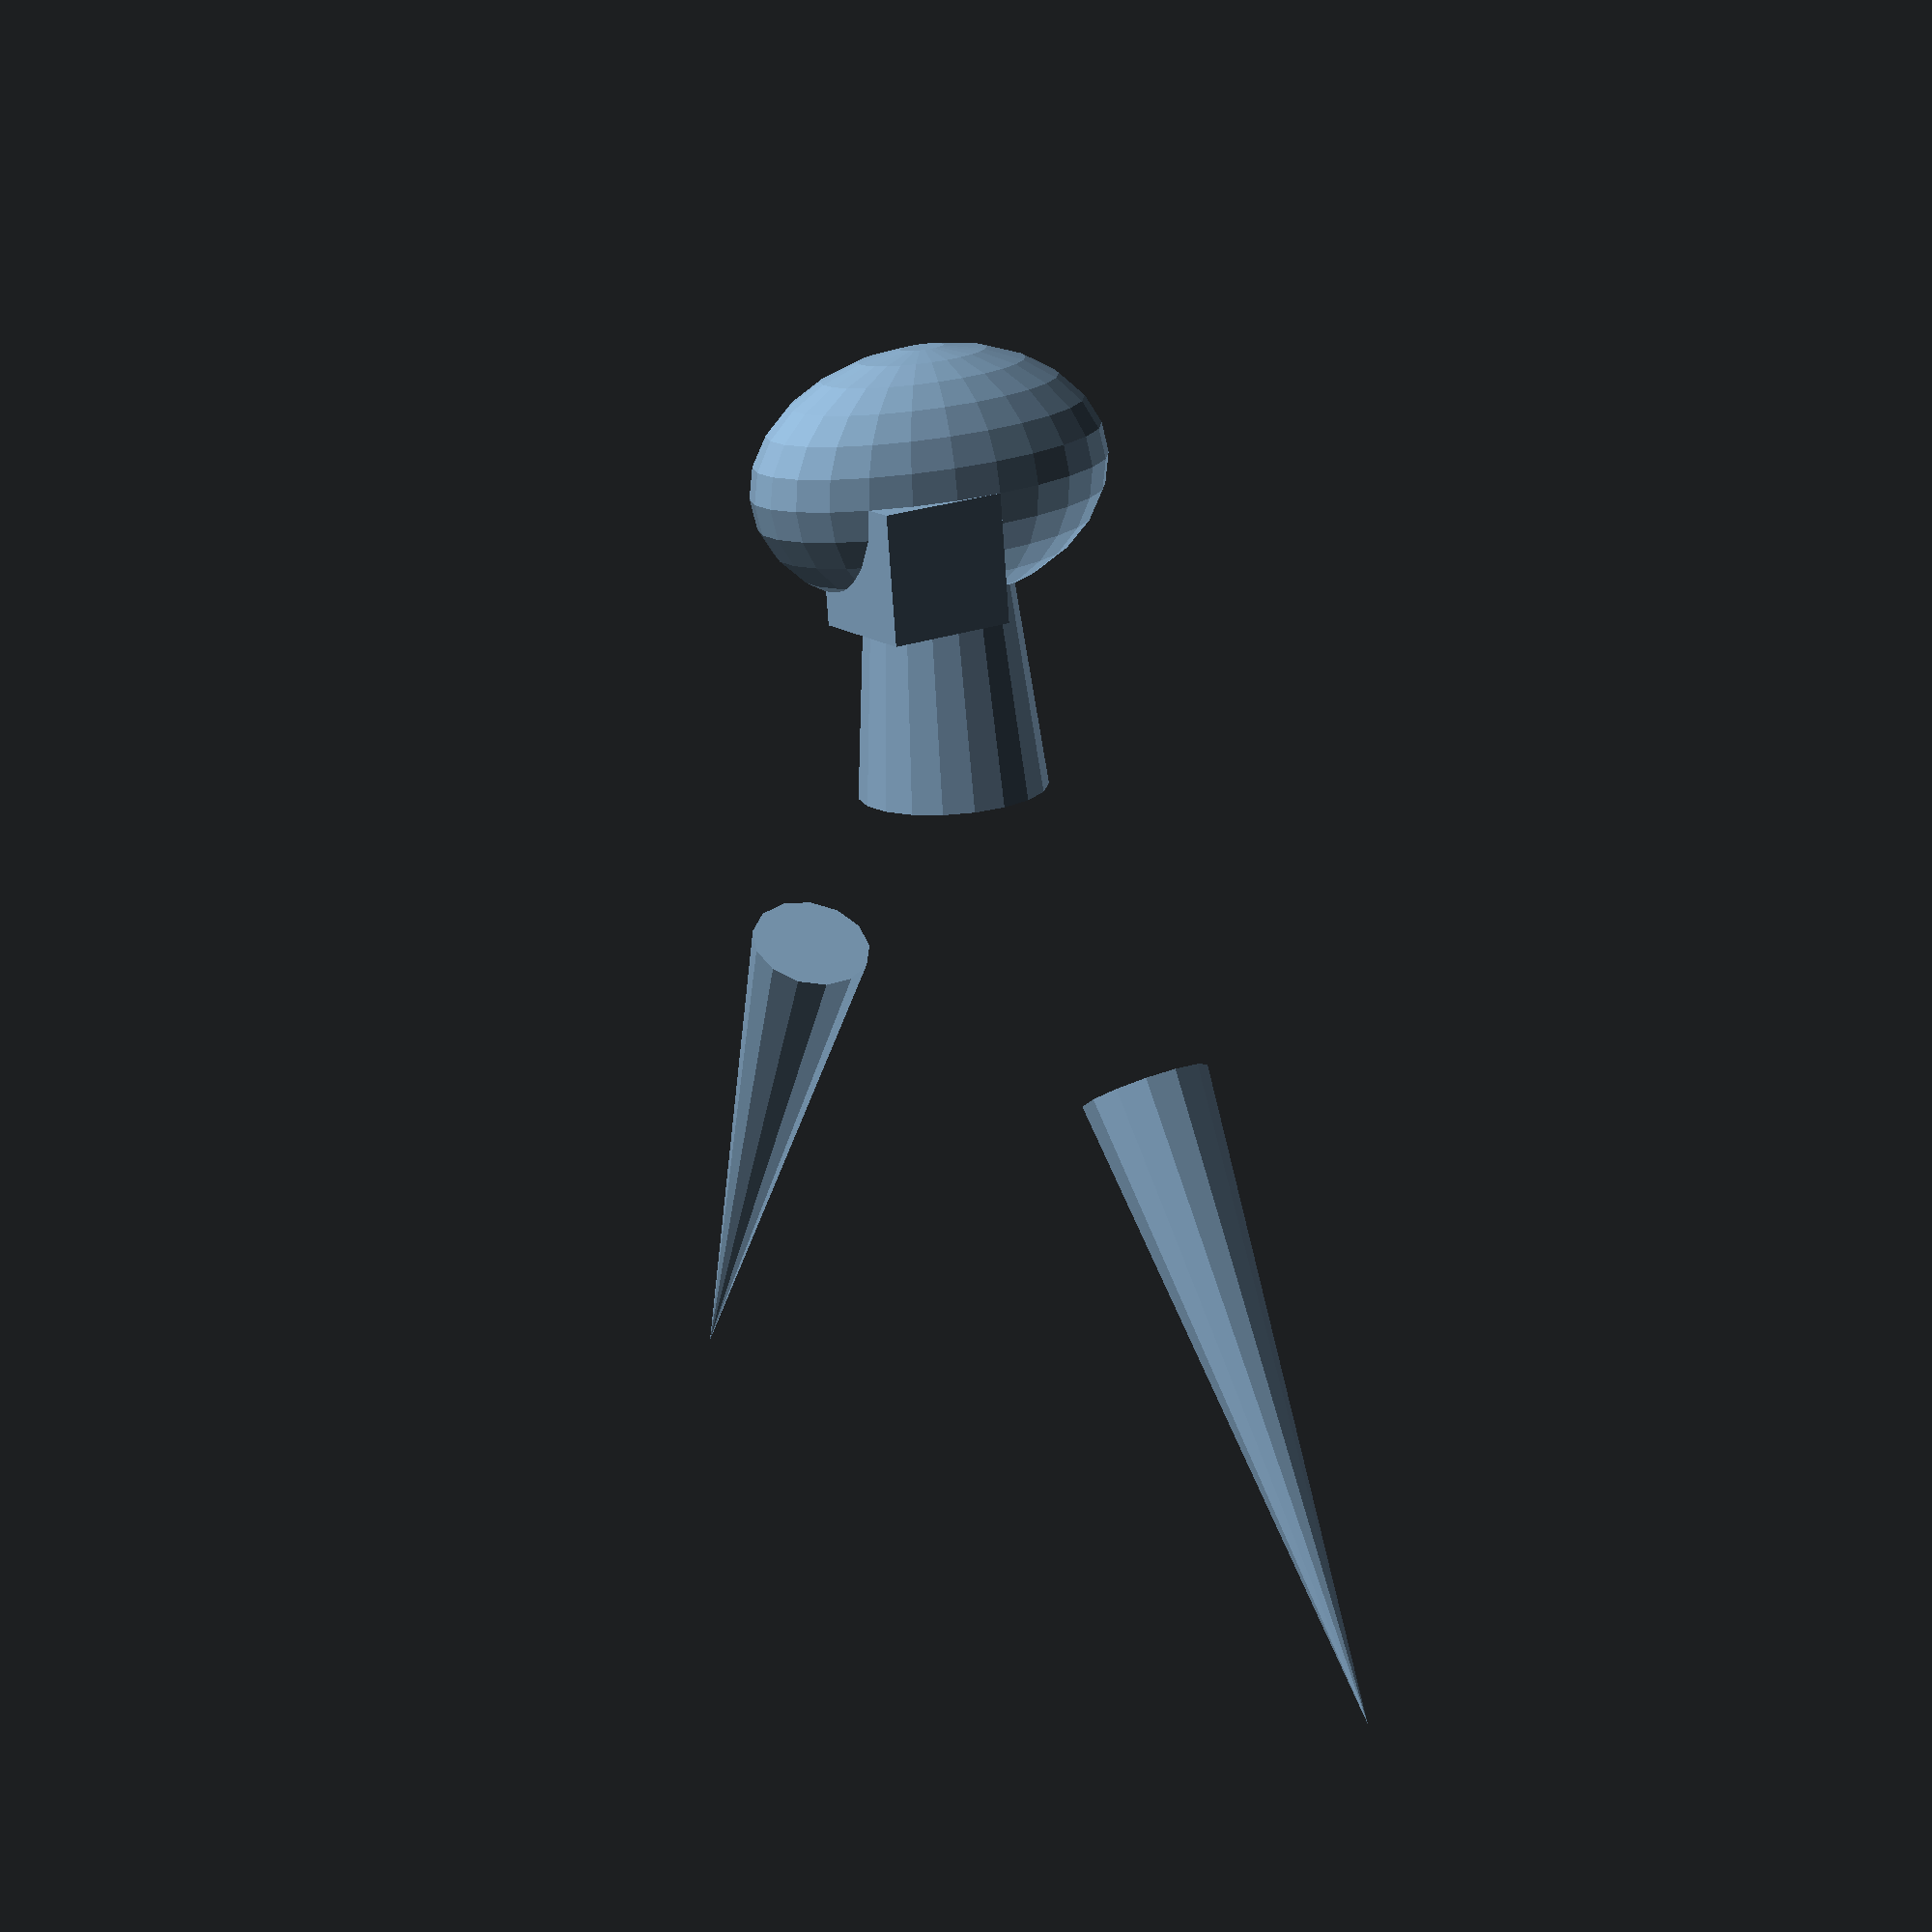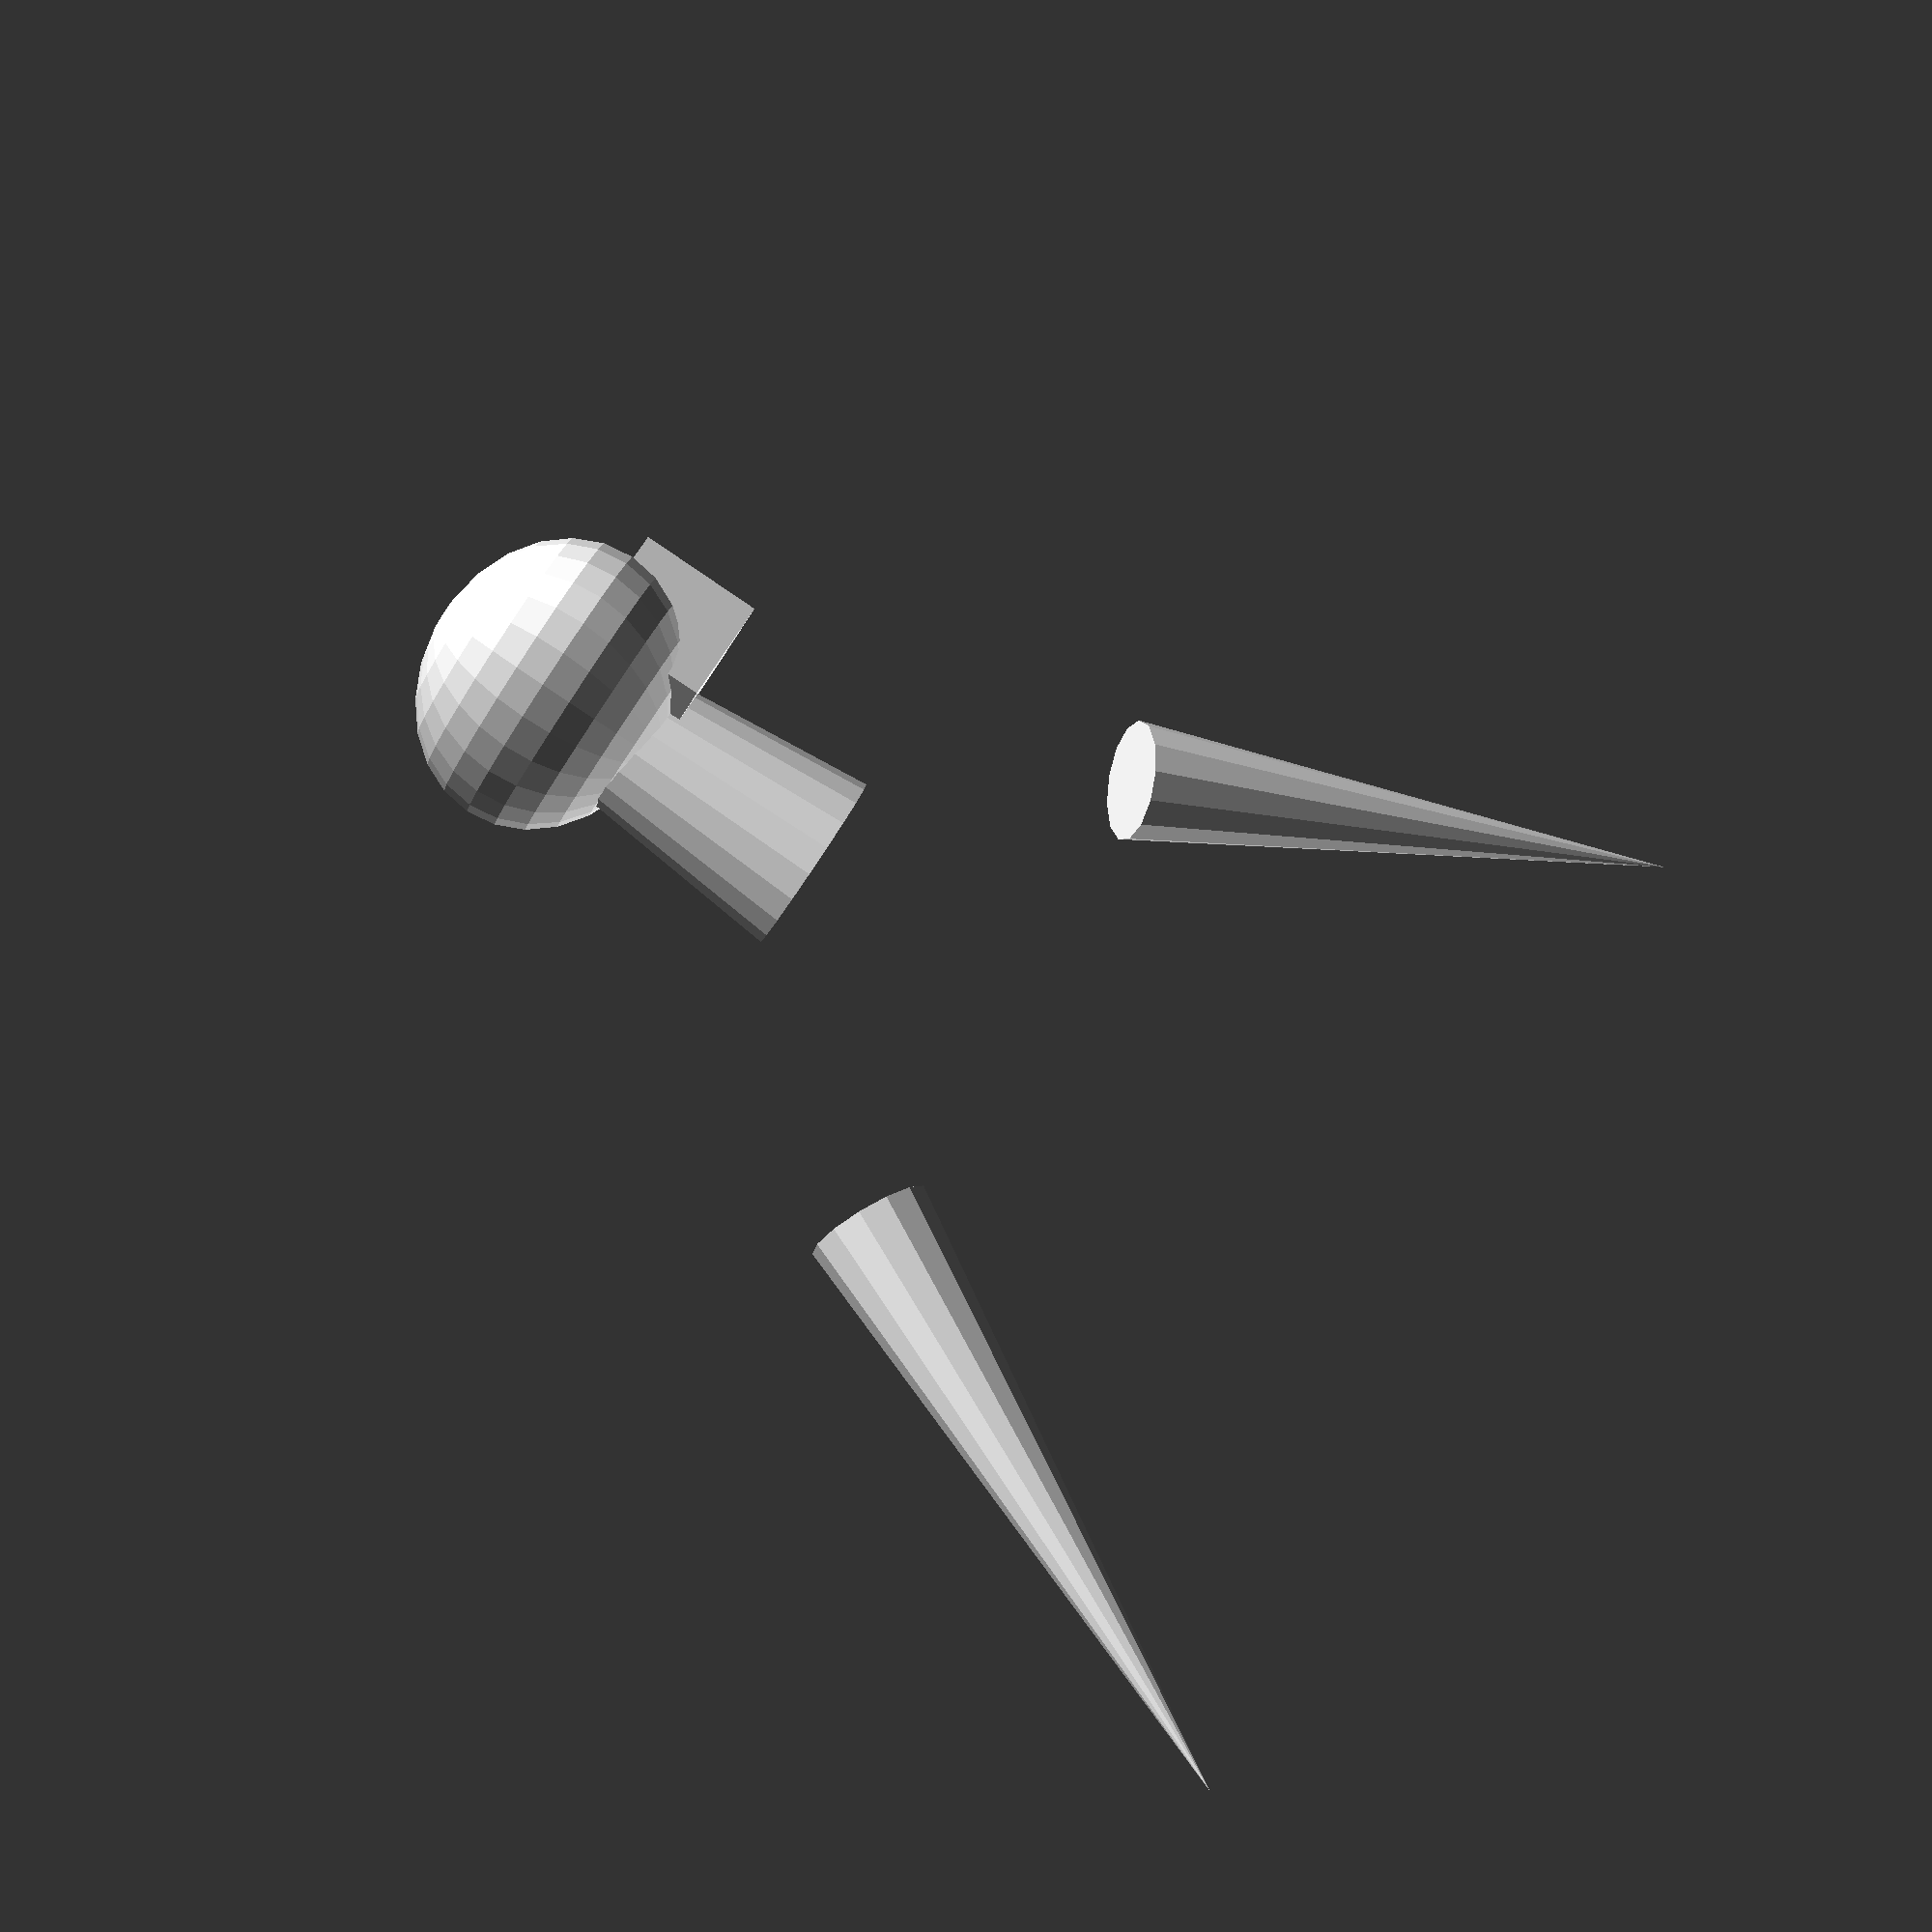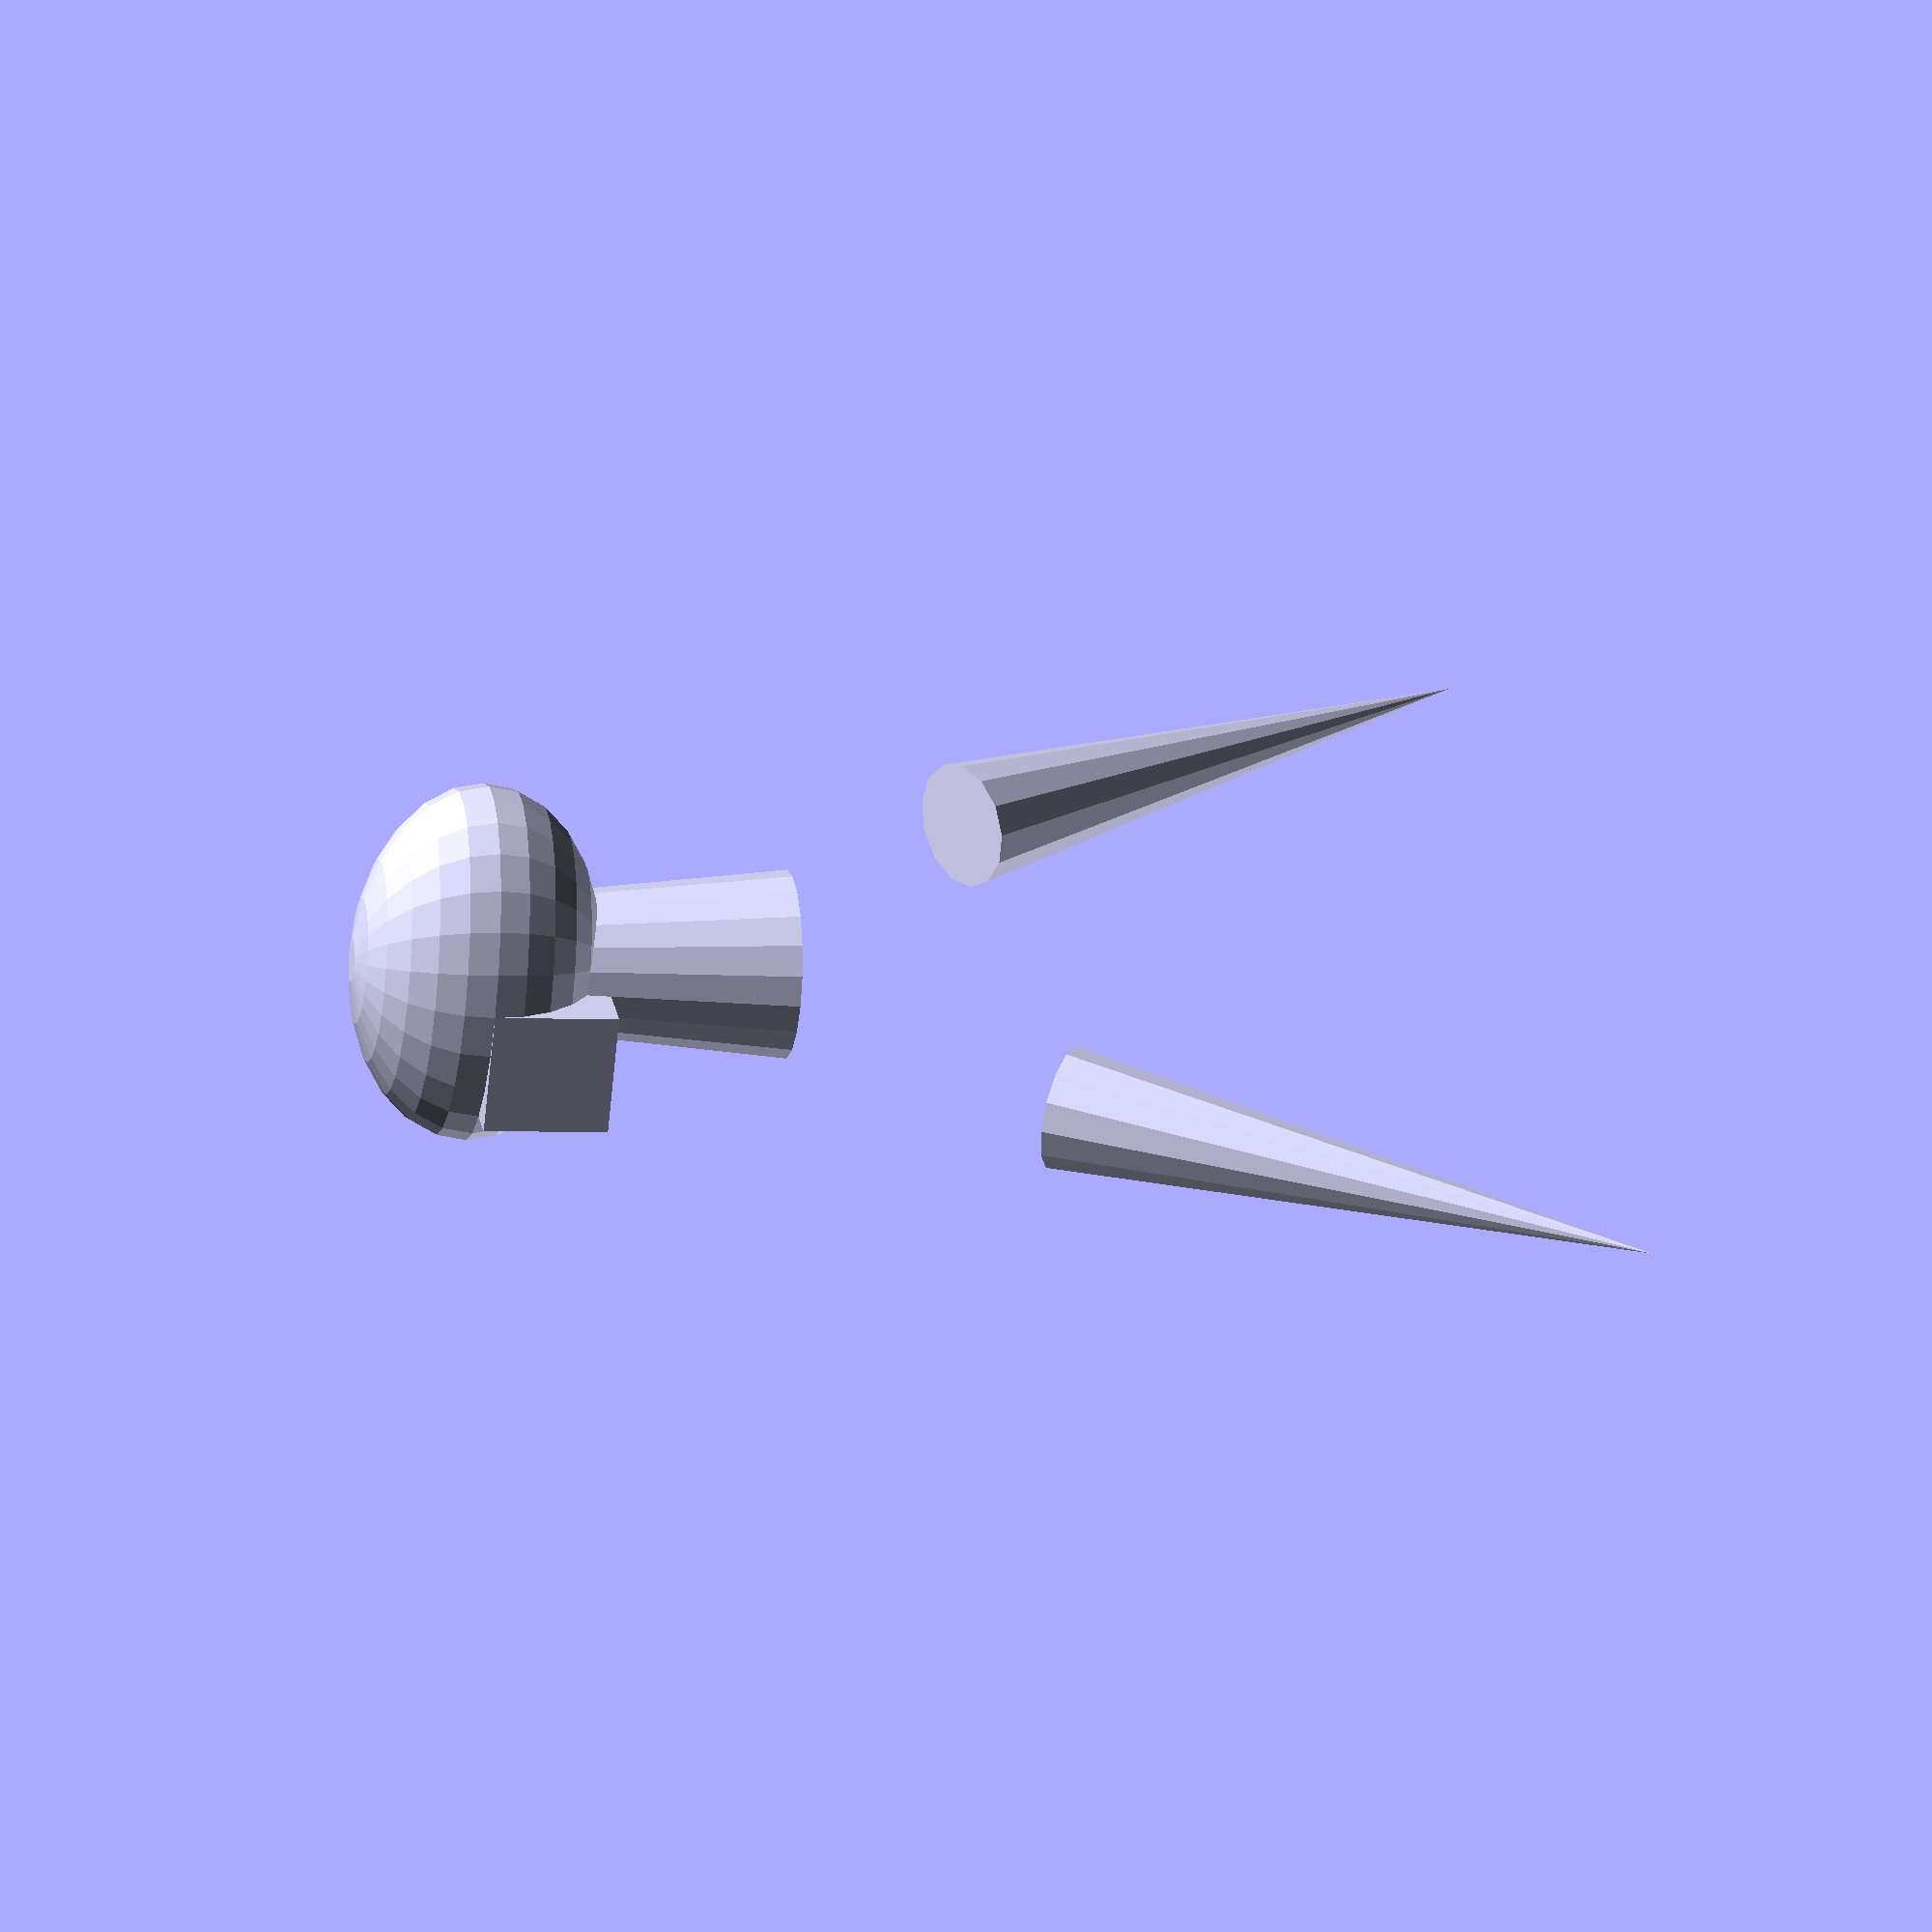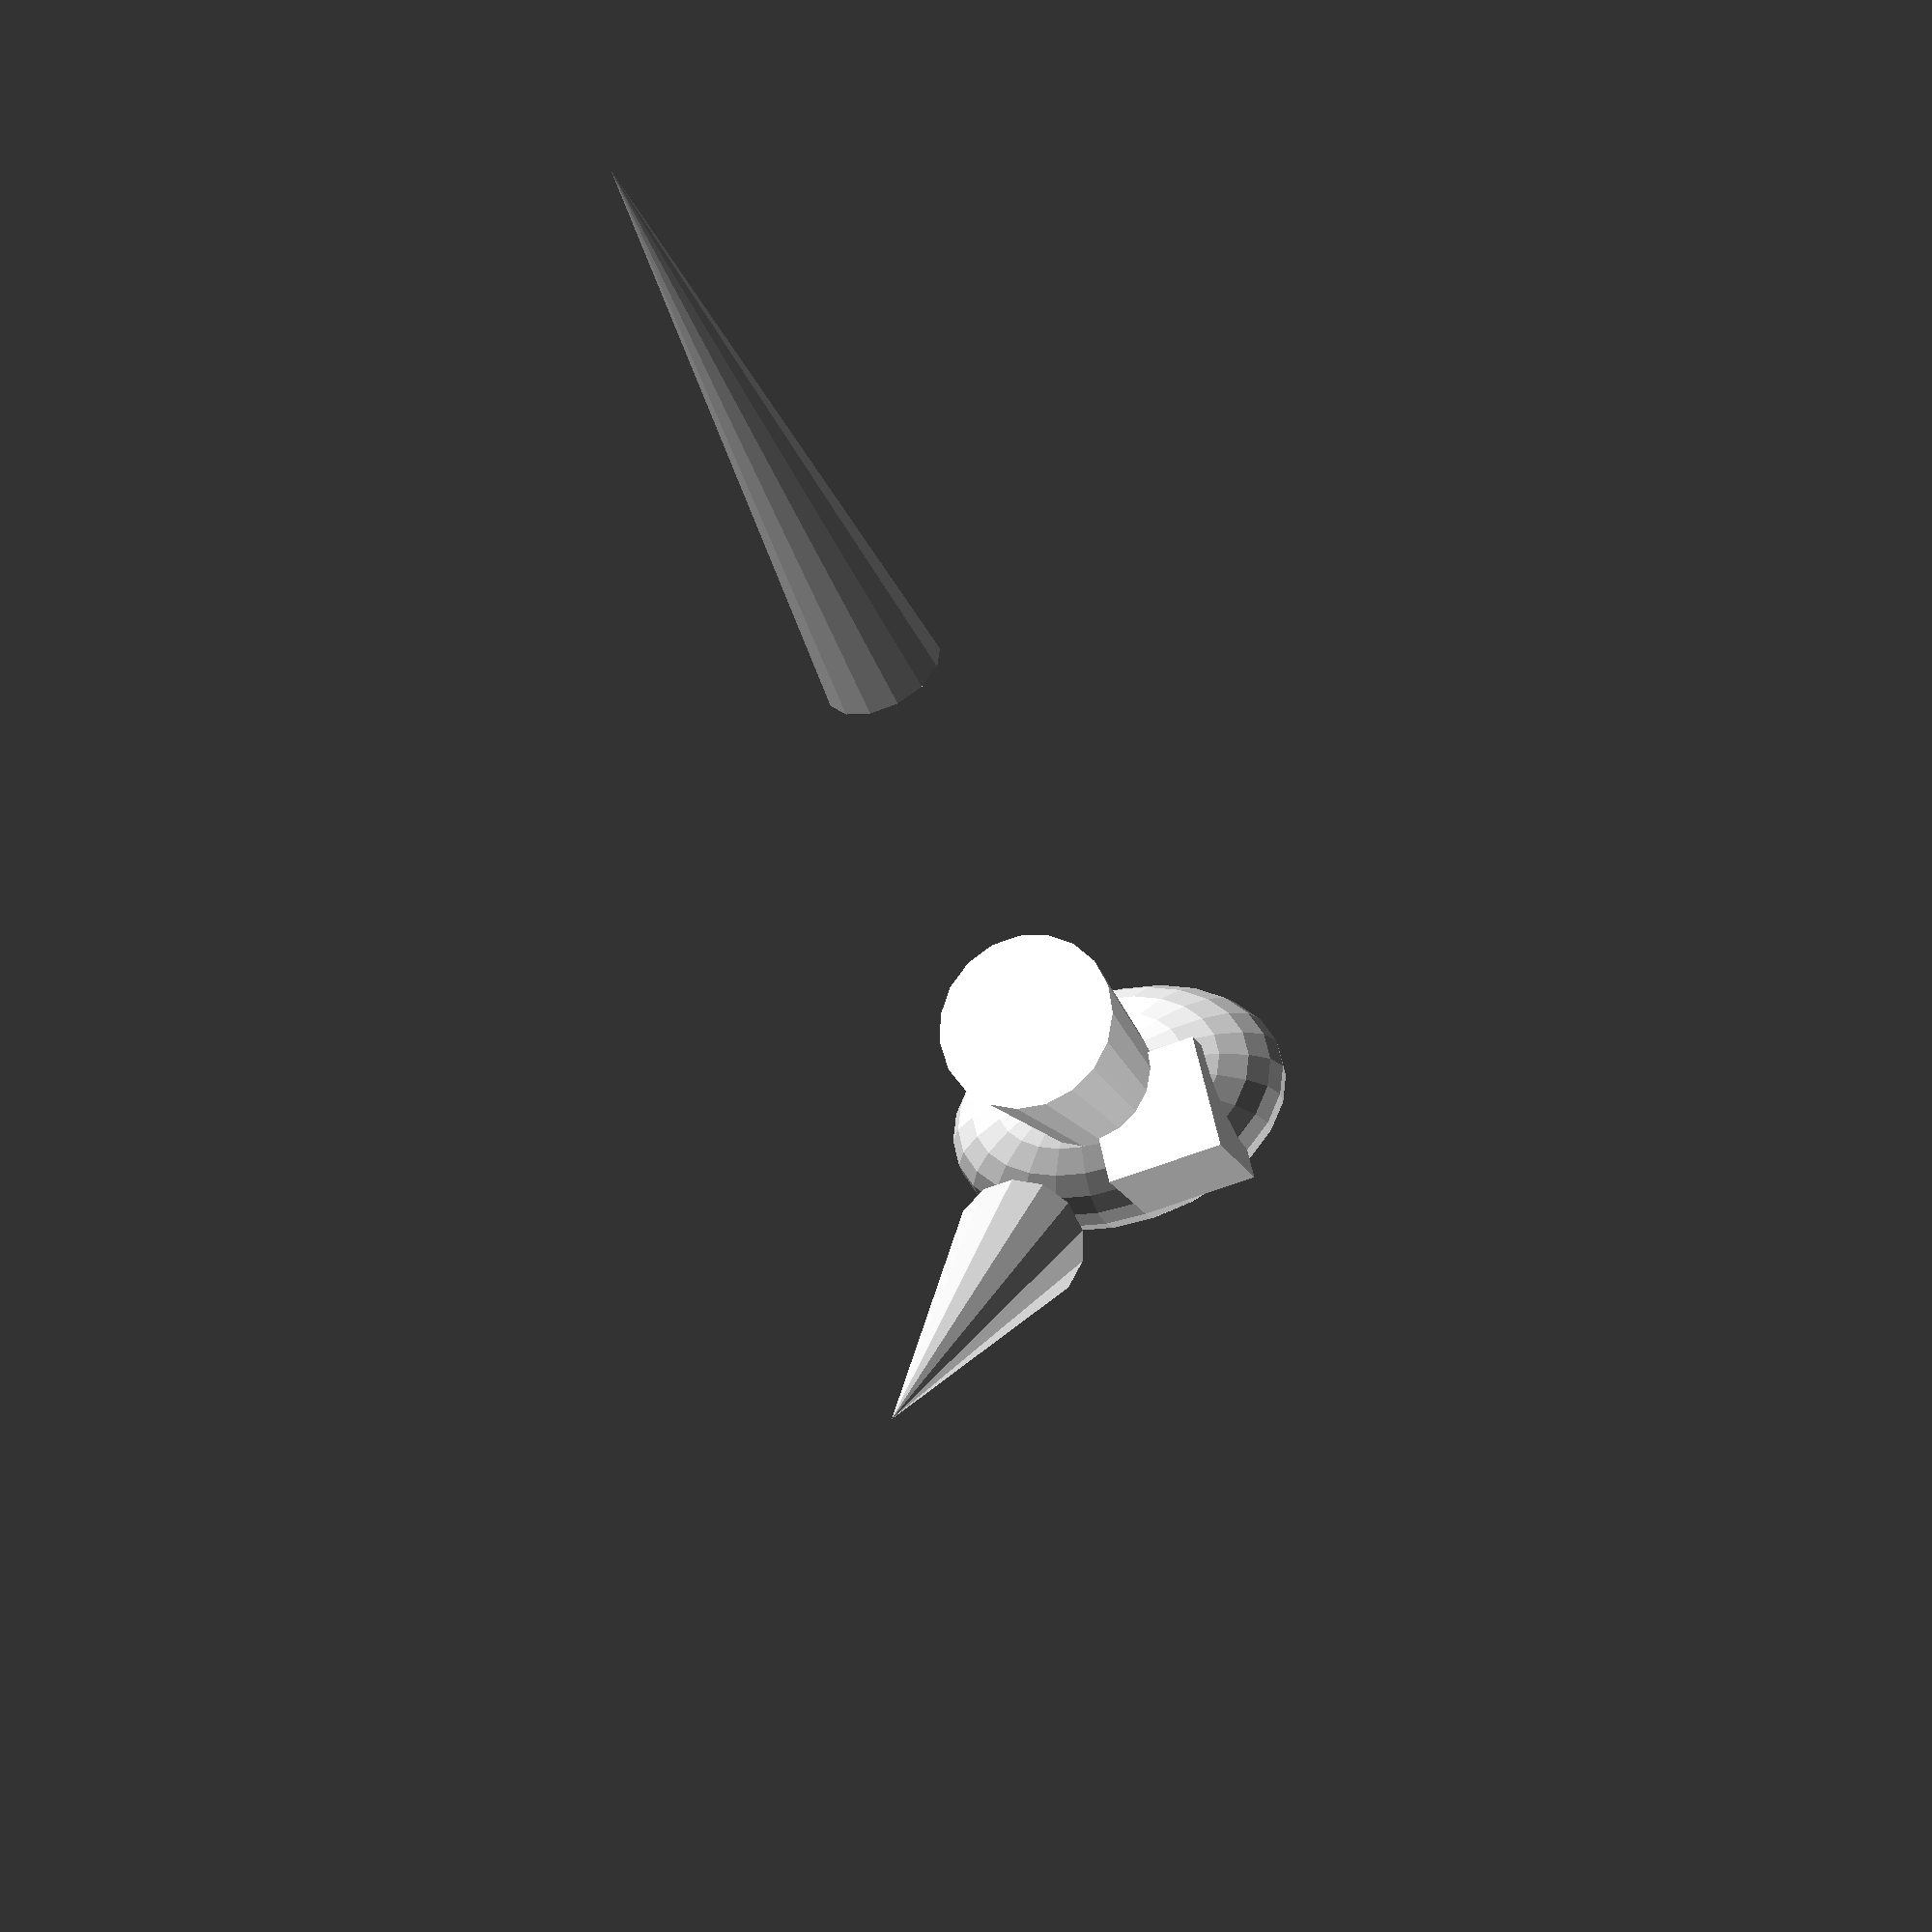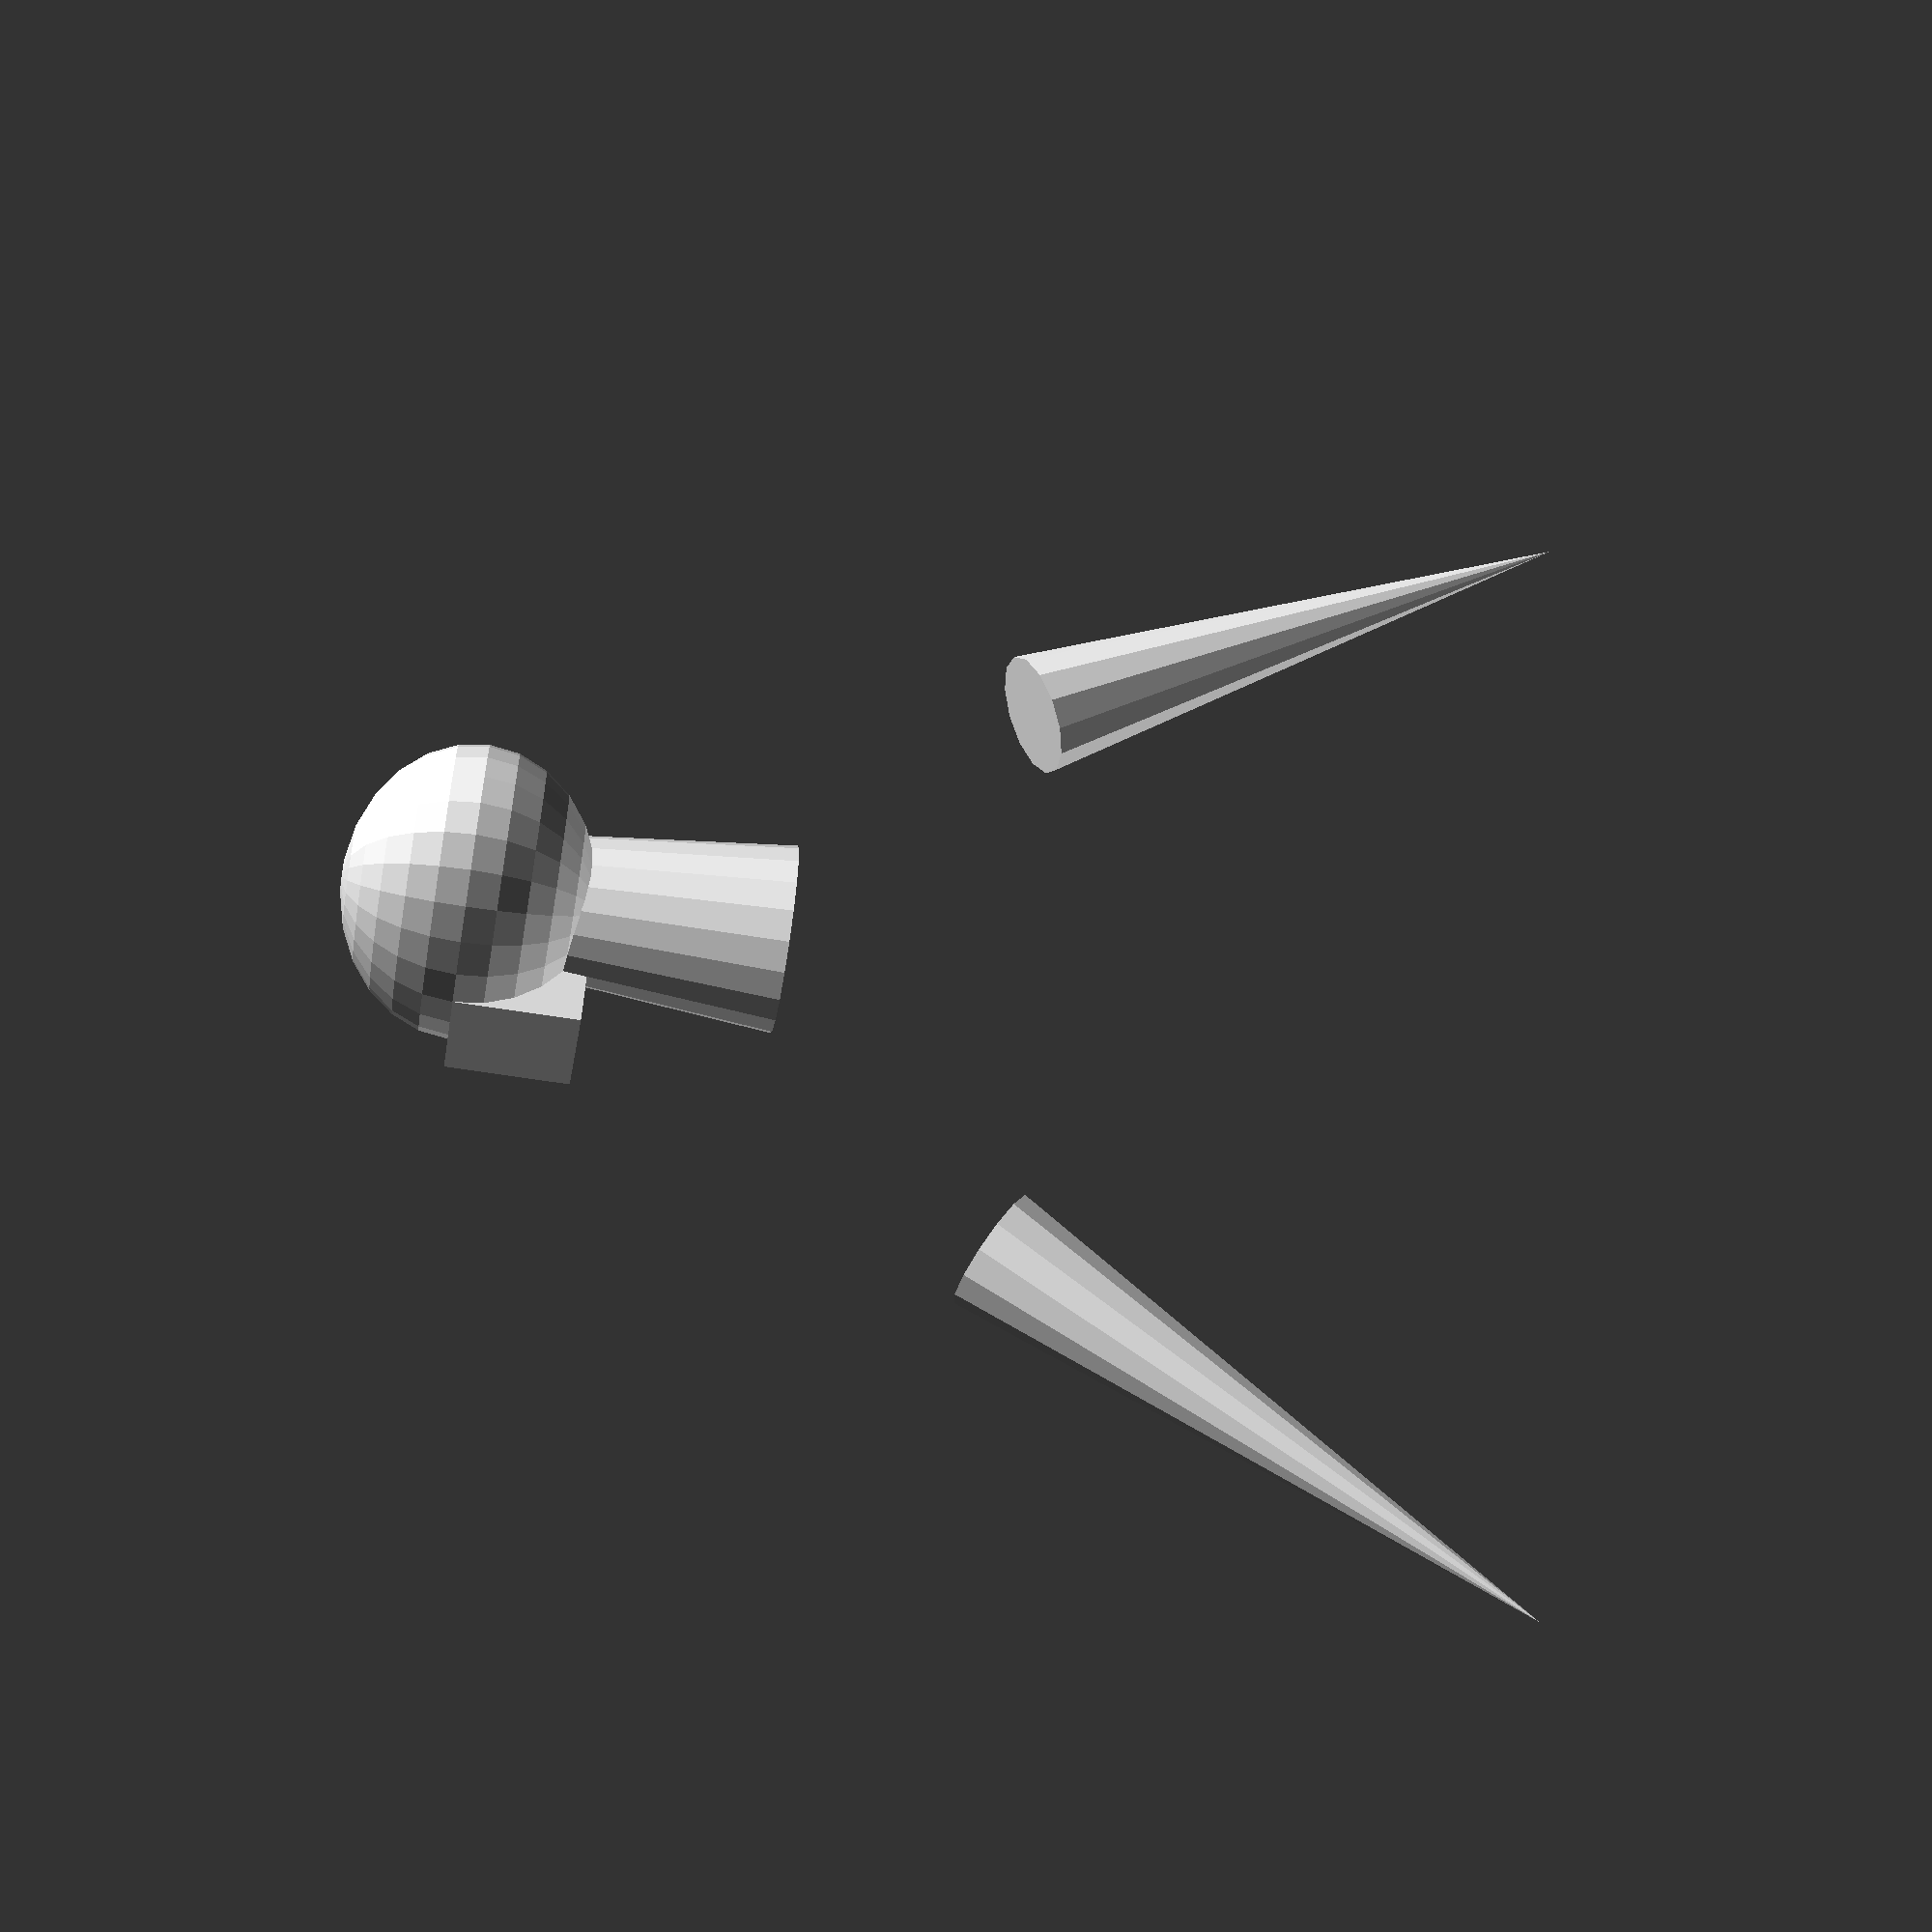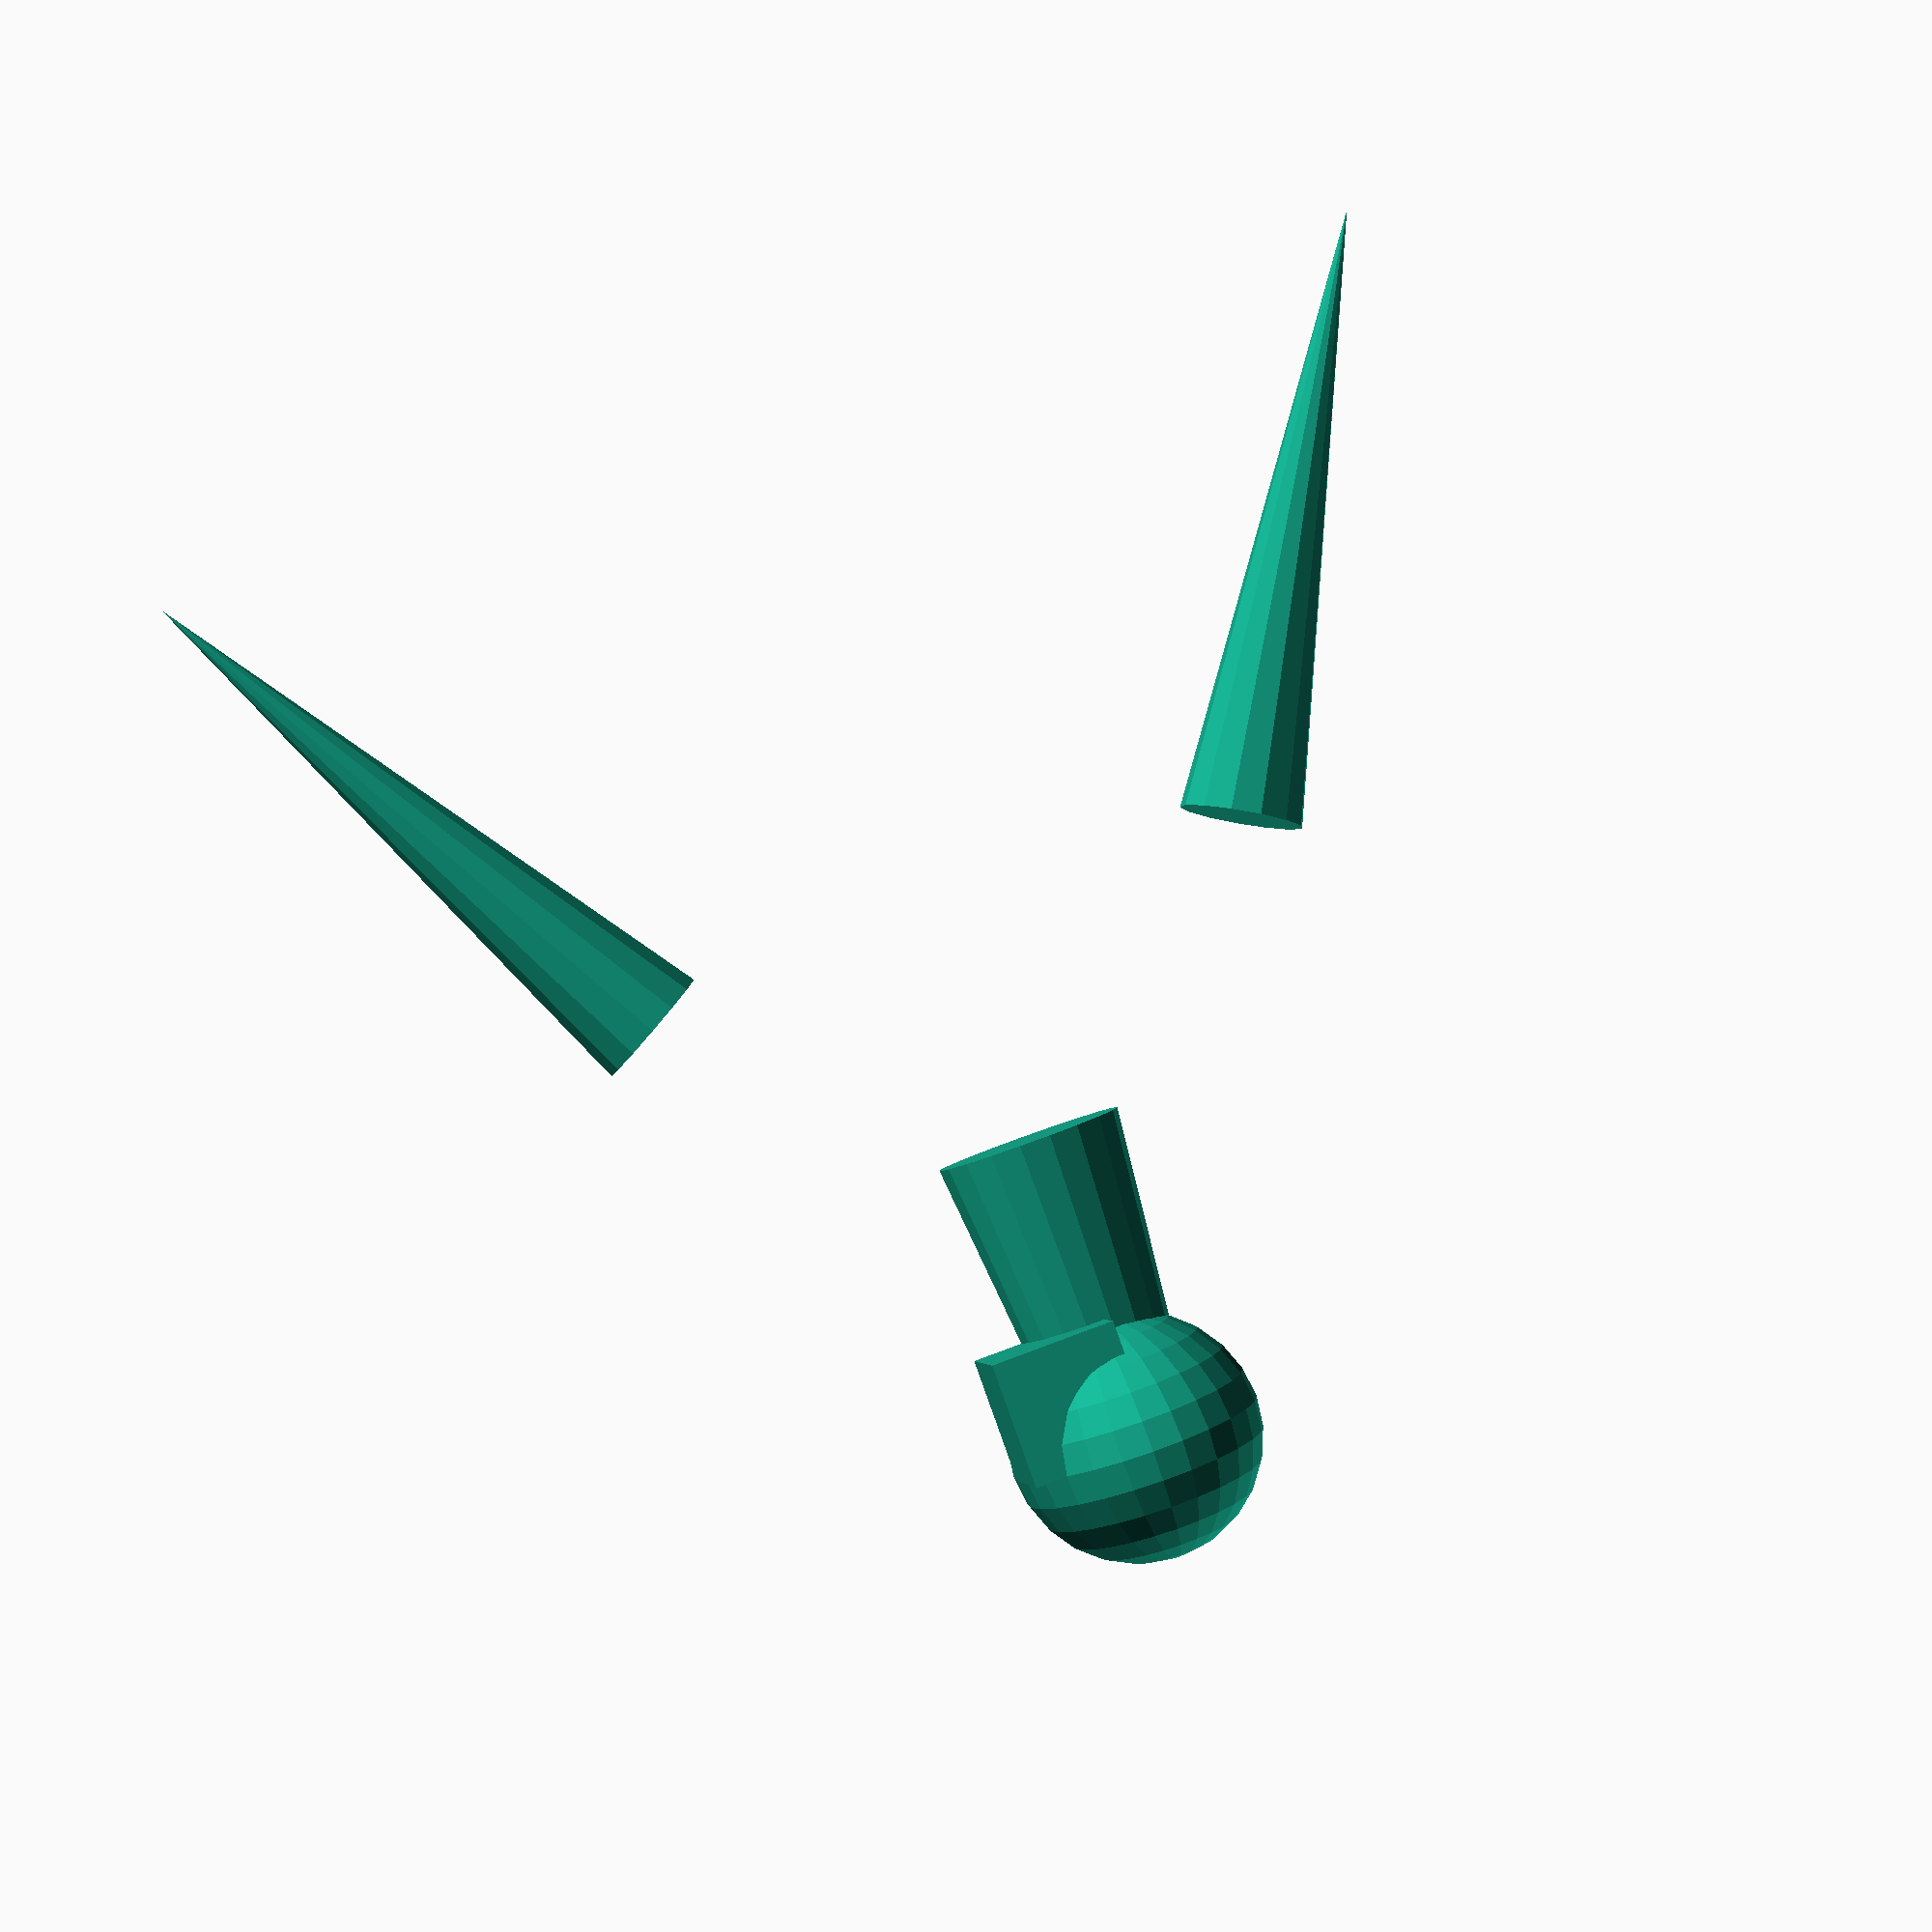
<openscad>
// minimum fragment size (mm)
$fs=0.5;
// minimum fragment angle (deg)
$fa=1;

cube([2,2,2]);
cube([2,2,2], center=true);

scale([1, 1.5, 1])
  sphere(r=2);
cylinder(h=5, r1=1, r2=1.5);

rotate([0, 30, 0])
  translate([0, 0, 10])
    cylinder(h=10, r1=1, r2=0.0);
mirror([1, 0, 0])
  rotate([0, 30, 0])
    translate([0, 0, 10])
      cylinder(h=10, r1=1, r2=0.0);
</openscad>
<views>
elev=72.6 azim=121.9 roll=183.9 proj=p view=wireframe
elev=263.2 azim=41.6 roll=304.1 proj=p view=wireframe
elev=182.7 azim=330.8 roll=280.6 proj=o view=solid
elev=19.2 azim=76.8 roll=19.5 proj=p view=solid
elev=56.5 azim=65.4 roll=260.1 proj=p view=solid
elev=269.8 azim=351.6 roll=160.3 proj=p view=solid
</views>
